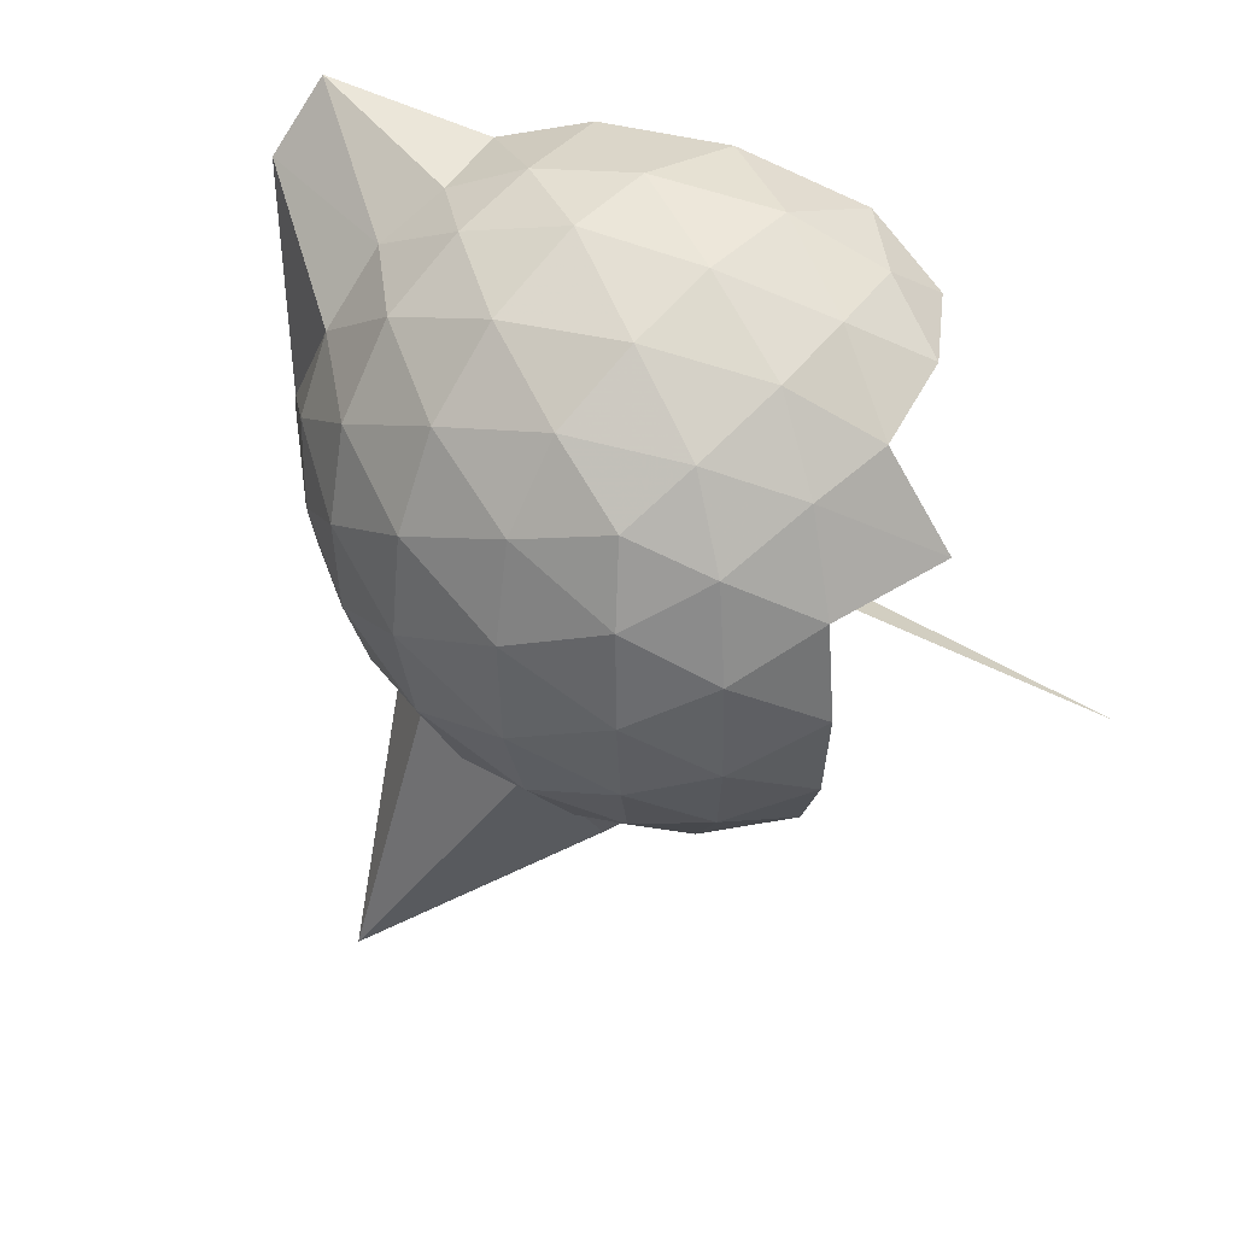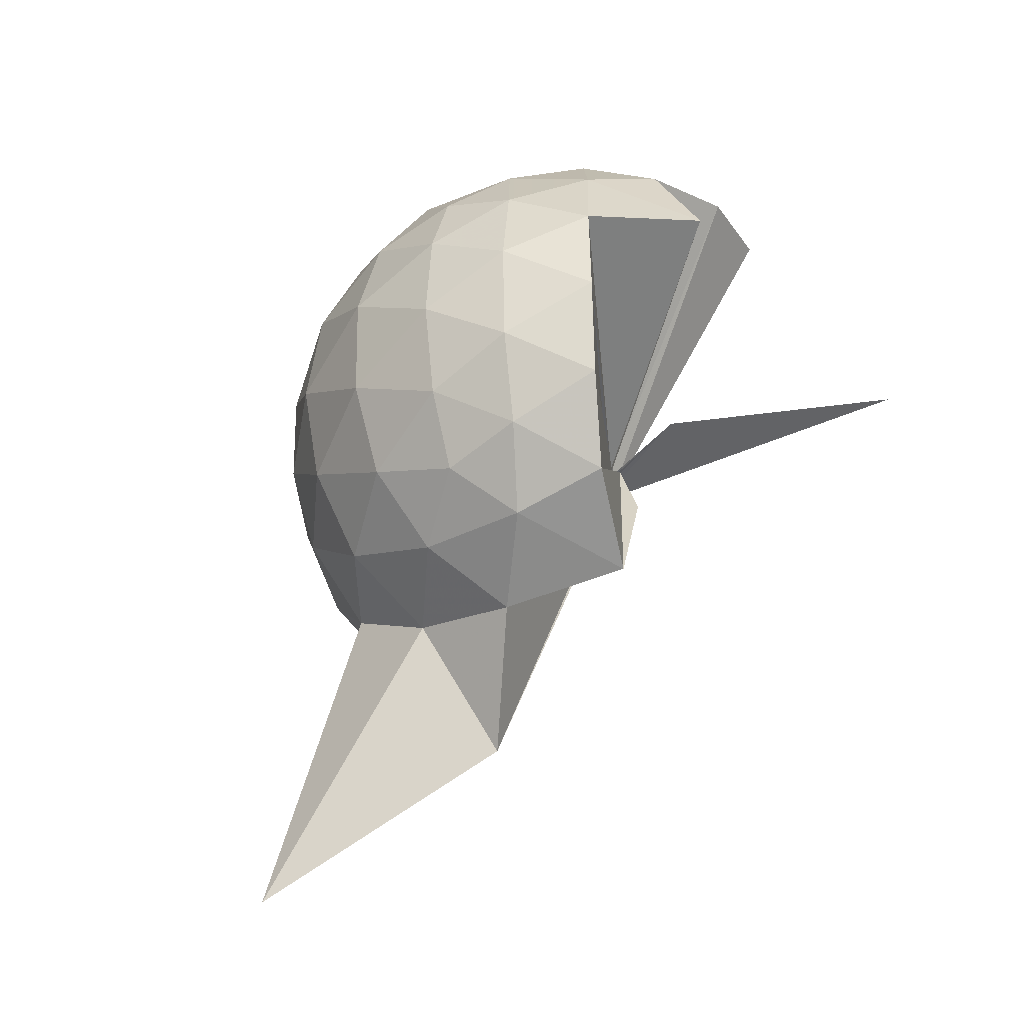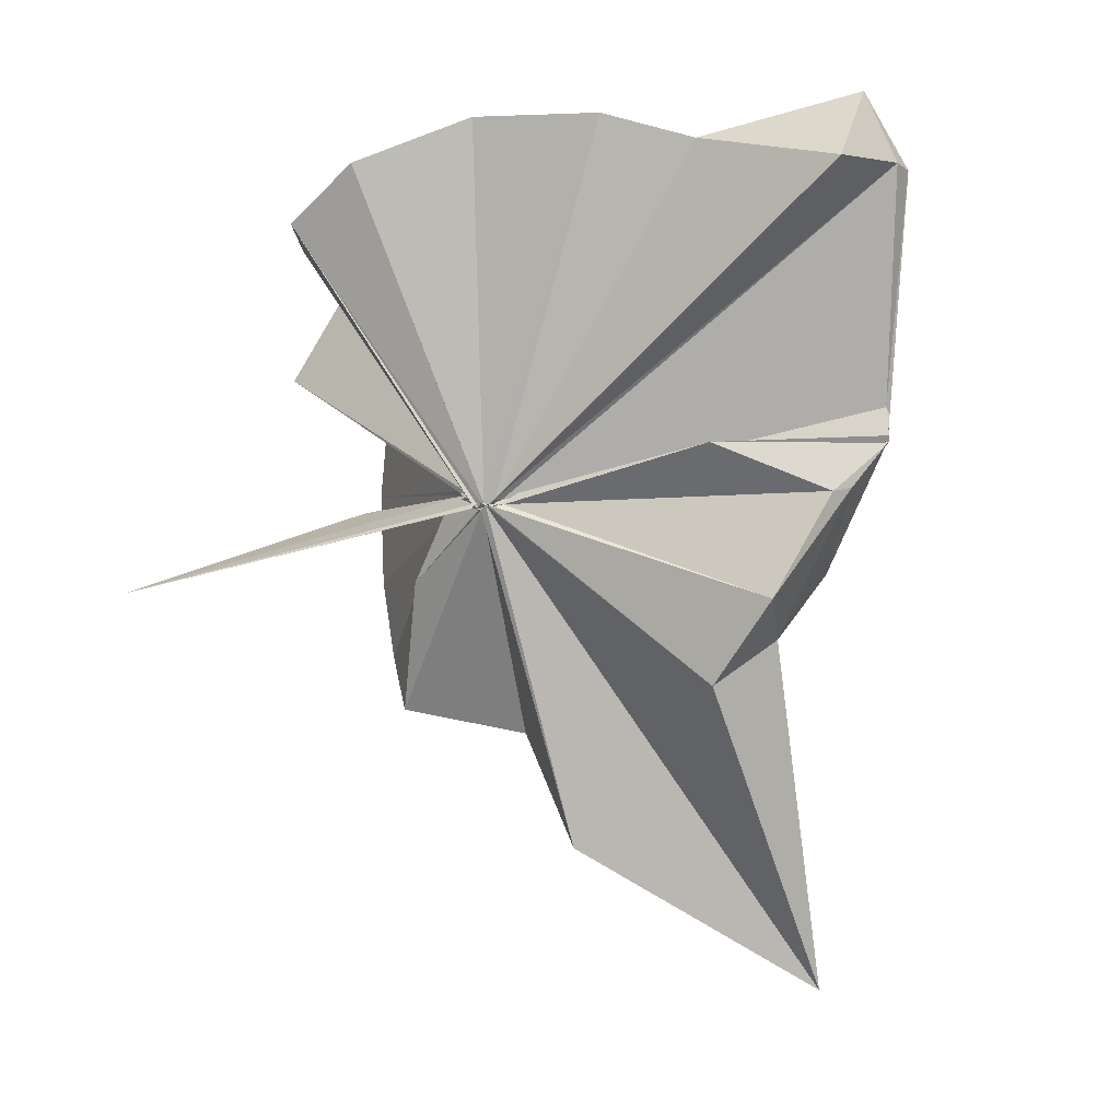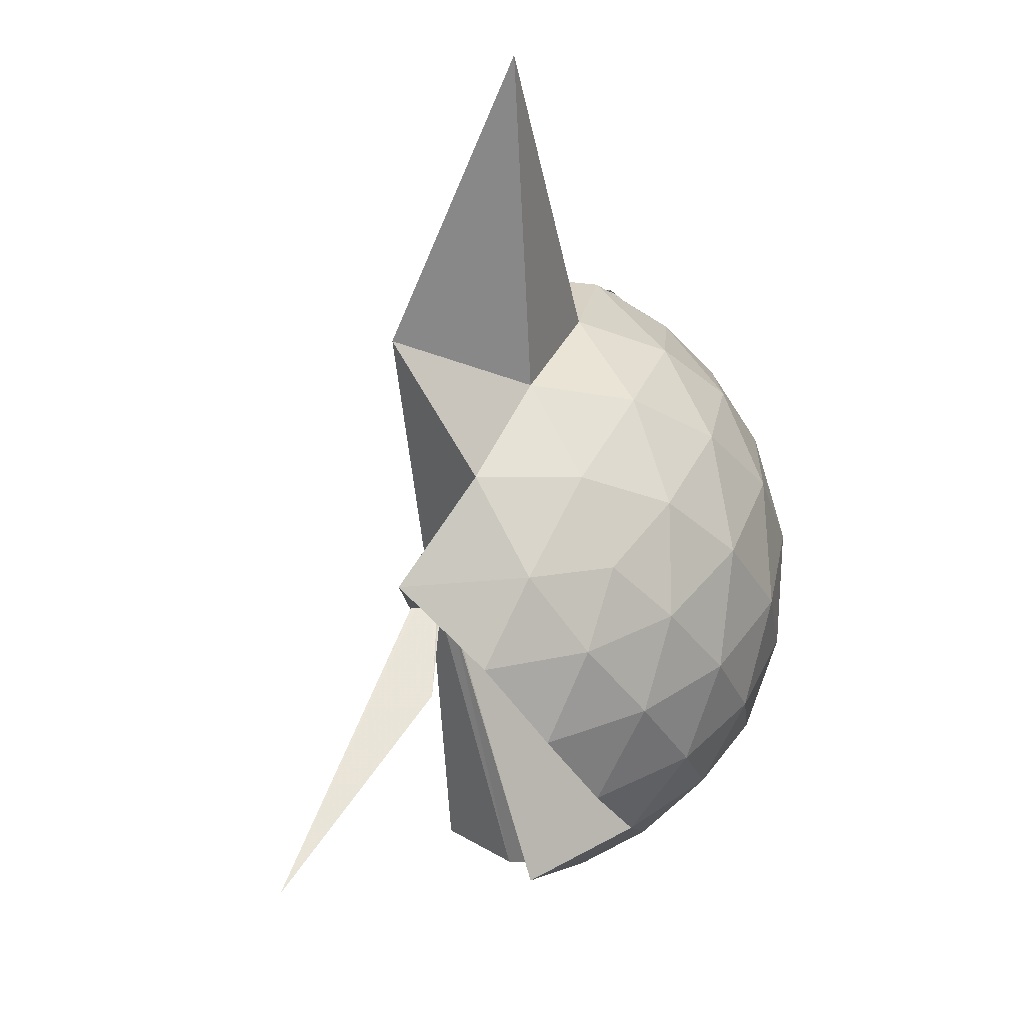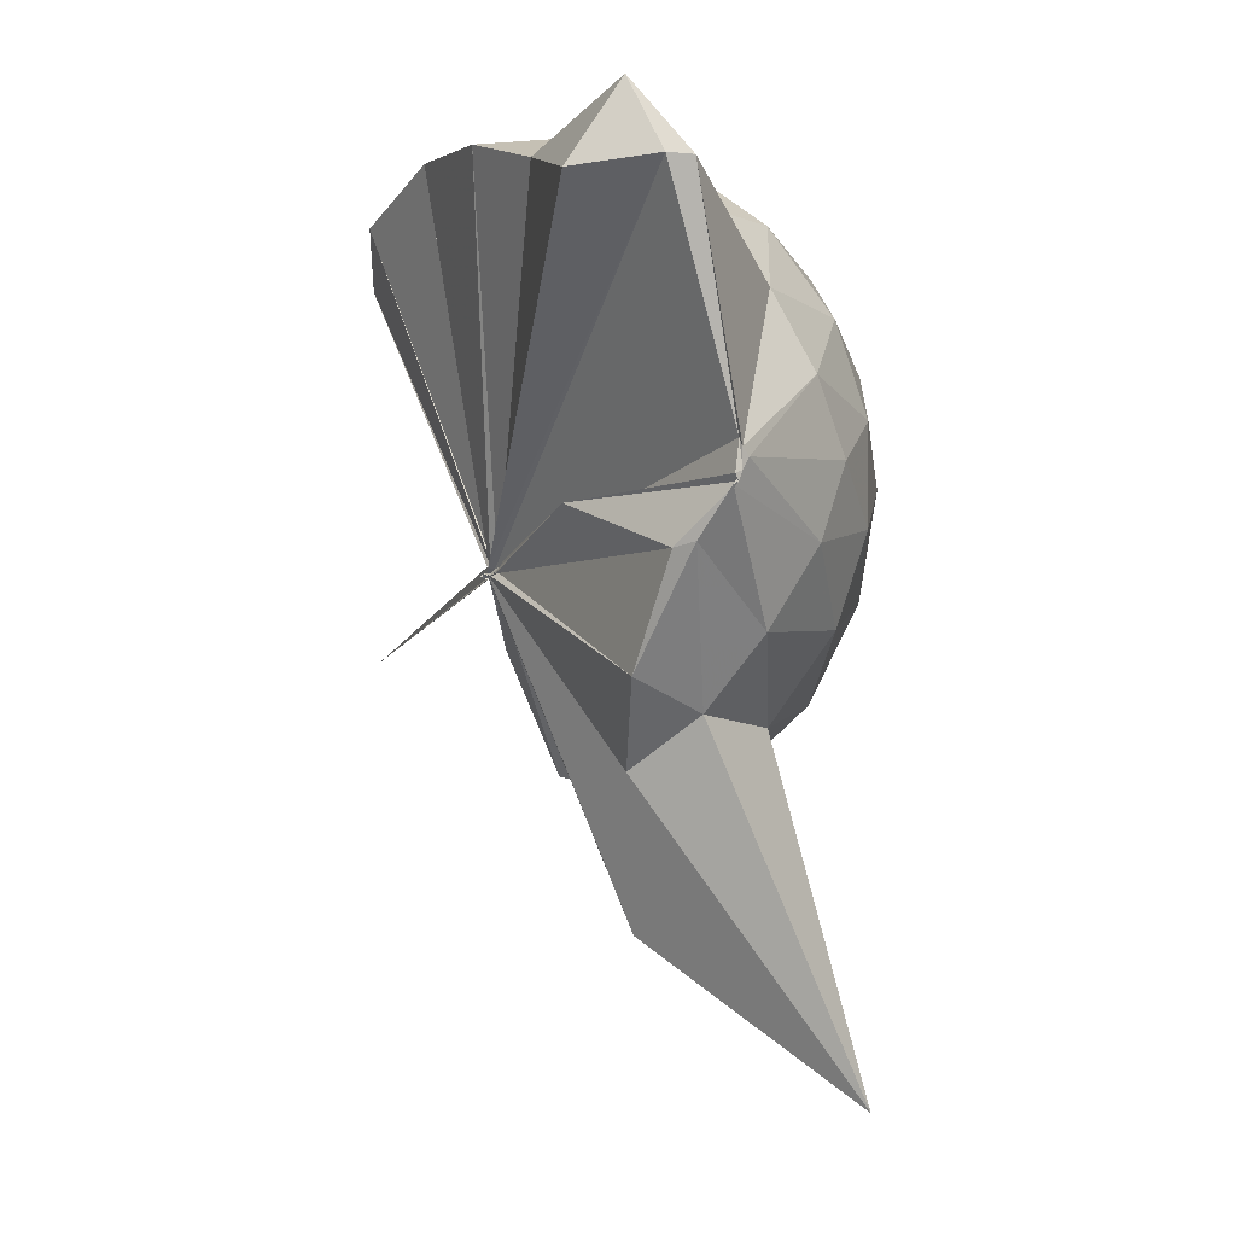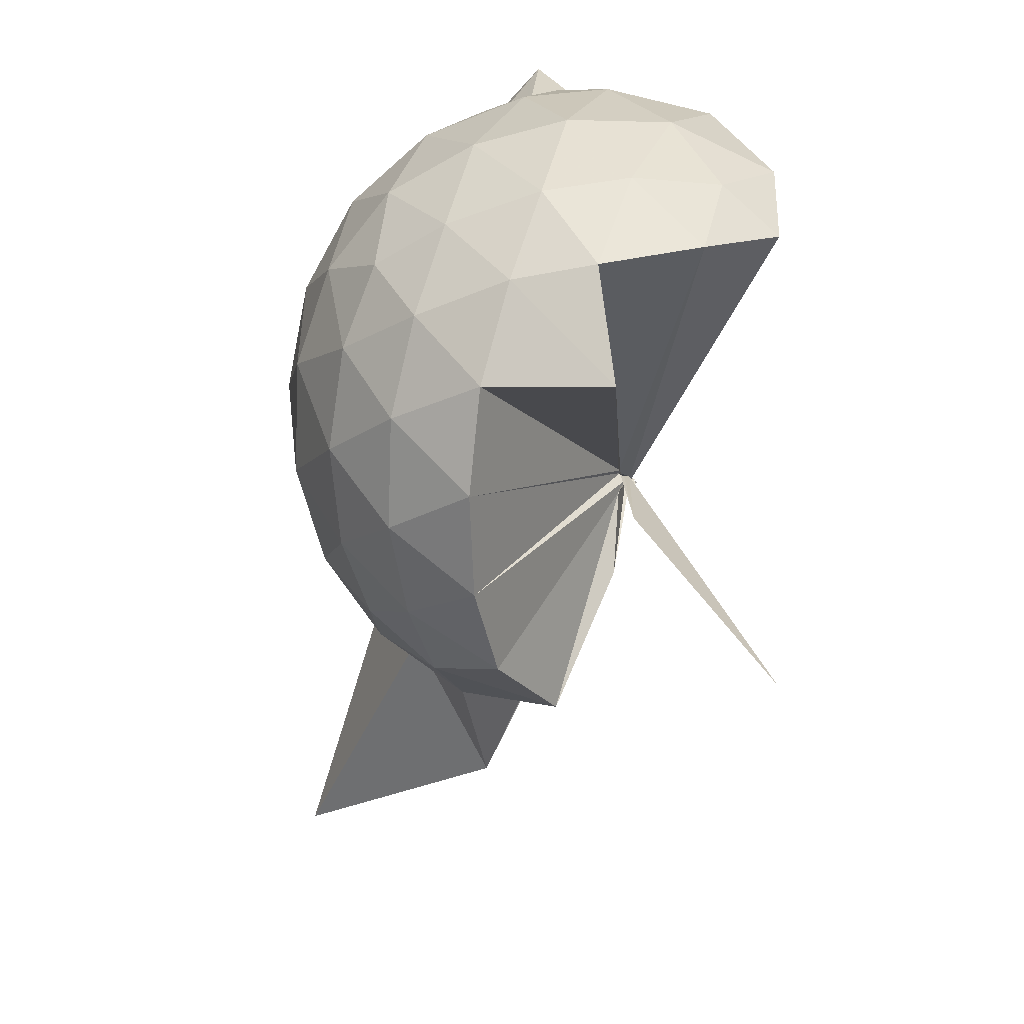
<metadata>
{"format":"obj","ext":"obj","renderer":"f3d","projection":"perspective","resolution":1024,"background":"white","views":[{"elev":43.8,"azim":134.4,"up":"+Y"},{"elev":-30.9,"azim":155.5,"up":"+Y"},{"elev":-9.0,"azim":-50.8,"up":"+Y"},{"elev":-35.4,"azim":25.5,"up":"+Z"},{"elev":-3.3,"azim":-2.6,"up":"+Y"},{"elev":-72.4,"azim":177.4,"up":"+Z"}]}
</metadata>
<code>
v -0.03233 -0.4507 0.901
v -0.02944 -0.4349 0.7835
v 0.7653 -0.2475 1.422
v 0.6885 -0.06065 1.508
v 0.5808 0.1366 1.517
v 0.4291 0.329 1.481
v 0.2701 0.44 1.417
v 0.03717 0.4348 1.494
v -0.03564 -0.4603 0.8738
v -0.05468 -0.4727 0.8612
v -0.0635 -0.4718 0.8496
v -0.07271 -0.475 0.8463
v -0.07042 -0.4821 0.8437
v -0.04395 -0.4788 0.8408
v -0.04086 -0.4817 0.8631
v -0.06725 -0.4727 0.8617
v -0.0489 -0.4757 0.9093
v -0.06087 -0.4709 0.869
v 0.2606 -0.964 1.37
v 0.4316 -0.833 1.46
v 0.5712 -0.6501 1.524
v 0.6998 -0.443 1.477
v 0.8449 -0.13 1.227
v 0.7621 0.1087 1.257
v 0.6024 0.3298 1.258
v 0.4005 0.478 1.228
v 0.1875 0.5516 1.216
v -0.09849 0.512 1.285
v -0.05283 -0.4751 0.853
v -0.0587 -0.4765 0.8473
v -0.05177 -0.4718 0.8409
v -0.04886 -0.4768 0.842
v -0.02974 -0.4823 0.8474
v -0.05698 -0.4727 0.8377
v -0.05285 -0.4792 0.8449
v -0.04161 -0.4758 0.8503
v -0.0528 -0.4781 0.8611
v -0.06024 -0.4723 0.8646
v 0.8298 -1.752 1.312
v 0.6032 -0.8607 1.213
v 0.7647 -0.6289 1.225
v 0.844 -0.3884 1.217
v 0.8619 0.01041 0.9629
v 0.7397 0.2562 0.9669
v 0.5444 0.4461 0.9673
v 0.2833 0.5617 0.972
v 0.05941 0.5926 0.9709
v -0.2202 0.5419 0.9502
v -0.03818 -0.4701 0.8426
v -0.05046 -0.4785 0.8445
v -0.04278 -0.4787 0.8366
v -0.07931 -0.476 0.8414
v -0.04499 -0.4731 0.84
v -0.06093 -0.4822 0.847
v -0.0377 -0.4847 0.8429
v -0.05482 -0.474 0.8443
v -0.0571 -0.4824 0.8449
v 0.3029 -1.369 0.8721
v 0.5205 -1 0.9191
v 0.7324 -0.8003 0.9393
v 0.8575 -0.5466 0.9487
v 0.9041 -0.2669 0.9562
v 0.7827 0.1233 0.687
v 0.6297 0.3349 0.6869
v 0.4123 0.4739 0.6611
v 0.1743 0.5491 0.6597
v -0.09588 0.5526 0.6762
v -0.3693 0.4399 0.6505
v -0.03751 -0.4837 0.8484
v -0.02857 -0.4729 0.8399
v -0.06995 -0.4765 0.8428
v -0.07427 -0.4695 0.8412
v -0.05657 -0.4821 0.8338
v -0.04063 -0.473 0.8396
v -0.05644 -0.485 0.8381
v -0.05734 -0.4797 0.8437
v -0.04755 -0.478 0.8415
v 0.3804 -1.039 0.6363
v 0.6142 -0.8879 0.6615
v 0.7734 -0.676 0.6668
v 0.855 -0.4222 0.6468
v 0.8574 -0.1289 0.6537
v 0.6506 0.186 0.4727
v 0.4732 0.3093 0.4147
v 0.2363 0.4092 0.3868
v 0.01343 0.4494 0.4059
v -0.2195 0.4316 0.465
v -0.3682 0.3145 0.4234
v -0.04377 -0.4704 0.8254
v -0.07557 -0.4761 0.8318
v -0.05385 -0.4753 0.8353
v -0.07338 -0.4765 0.8256
v -0.04452 -0.4807 0.8284
v -0.03108 -0.4781 0.8356
v -0.04234 -0.4731 0.8422
v -0.01301 -0.6483 0.5697
v 0.1295 -0.9764 0.4029
v 0.4567 -0.8785 0.3975
v 0.6361 -0.7463 0.4577
v 0.7133 -0.5422 0.4048
v 0.7488 -0.2828 0.3851
v 0.7223 -0.02102 0.4133
v 0.5093 -0.2806 1.765
v 0.493 -0.26 1.78
v 0.382 0.3453 1.919
v 0.2337 0.527 1.882
v 0.09932 0.321 1.896
v -0.06163 -0.4771 0.8715
v -0.0709 -0.4691 0.8616
v -0.06187 -0.4704 0.8596
v -0.07258 -0.469 0.858
v -0.03814 -0.4747 0.8609
v -0.04399 -0.476 0.8774
v -0.0352 -0.4698 0.8997
v 0.2639 -0.7509 1.56
v 0.3977 -0.4606 1.72
v 0.4726 -0.3424 1.78
v 0.4936 -0.3109 1.778
v 0.4861 -0.2398 1.775
v 0.317 0.3482 1.927
v -0.06019 -0.4611 0.8951
v -0.03913 -0.4694 0.8748
v -0.05397 -0.4779 0.8991
v -0.04556 -0.4723 0.9002
v -0.04178 -0.4735 0.9134
v 0.3461 -0.4738 1.696
v 0.4846 -0.3358 1.78
v 0.4763 -0.319 1.788
v -0.04239 -0.4614 0.9047
v -0.05233 -0.4683 0.8882
v -0.03206 -0.4584 0.9198
v 0.1103 -0.3541 1.476
v 0.5385 0.1032 0.2769
v 0.3065 0.2163 0.2203
v 0.09403 0.2705 0.1929
v -0.1682 0.3093 0.2706
v -0.05072 -0.4767 0.8192
v -0.05234 -0.4781 0.8232
v -0.05541 -0.4762 0.8257
v -0.04609 -0.4711 0.8208
v -0.04688 -0.4719 0.8284
v -0.04476 -0.4759 0.8273
v -0.01984 -0.4575 0.69
v 0.2913 -0.7989 0.207
v 0.5291 -0.6754 0.2674
v 0.583 -0.4306 0.2078
v 0.5864 -0.146 0.2111
v 0.3673 -0.02588 0.1032
v 0.04284 0.008545 0.02698
v -0.02182 -0.422 0.7688
v -0.03417 -0.4474 0.7961
v -0.03843 -0.4587 0.8096
v -0.3739 -0.6469 -0.2172
v -0.03662 -0.4647 0.8219
v -0.05408 -0.4432 0.7922
v 0.3598 -0.5626 0.0973
v 0.3826 -0.2944 0.06141
v -0.02458 -0.4151 0.756
v -0.01944 -0.4164 0.7355
v -0.05121 -0.4364 0.7751
v -0.04706 -0.4415 0.4108
v -0.02573 -0.4302 0.7818
f 3 23 4
f 4 23 24
f 4 24 5
f 5 24 25
f 5 25 6
f 6 25 26
f 6 26 7
f 7 26 27
f 7 27 8
f 8 27 28
f 8 28 9
f 9 28 29
f 9 29 10
f 10 29 30
f 10 30 11
f 11 30 31
f 11 31 12
f 12 31 32
f 12 32 13
f 13 32 33
f 13 33 14
f 14 33 34
f 14 34 15
f 15 34 35
f 15 35 16
f 16 35 36
f 16 36 17
f 17 36 37
f 17 37 18
f 18 37 38
f 18 38 19
f 19 38 39
f 19 39 20
f 20 39 40
f 20 40 21
f 21 40 41
f 21 41 22
f 22 41 42
f 22 42 3
f 3 42 23
f 23 43 24
f 24 43 44
f 24 44 25
f 25 44 45
f 25 45 26
f 26 45 46
f 26 46 27
f 27 46 47
f 27 47 28
f 28 47 48
f 28 48 29
f 29 48 49
f 29 49 30
f 30 49 50
f 30 50 31
f 31 50 51
f 31 51 32
f 32 51 52
f 32 52 33
f 33 52 53
f 33 53 34
f 34 53 54
f 34 54 35
f 35 54 55
f 35 55 36
f 36 55 56
f 36 56 37
f 37 56 57
f 37 57 38
f 38 57 58
f 38 58 39
f 39 58 59
f 39 59 40
f 40 59 60
f 40 60 41
f 41 60 61
f 41 61 42
f 42 61 62
f 42 62 23
f 23 62 43
f 43 63 44
f 44 63 64
f 44 64 45
f 45 64 65
f 45 65 46
f 46 65 66
f 46 66 47
f 47 66 67
f 47 67 48
f 48 67 68
f 48 68 49
f 49 68 69
f 49 69 50
f 50 69 70
f 50 70 51
f 51 70 71
f 51 71 52
f 52 71 72
f 52 72 53
f 53 72 73
f 53 73 54
f 54 73 74
f 54 74 55
f 55 74 75
f 55 75 56
f 56 75 76
f 56 76 57
f 57 76 77
f 57 77 58
f 58 77 78
f 58 78 59
f 59 78 79
f 59 79 60
f 60 79 80
f 60 80 61
f 61 80 81
f 61 81 62
f 62 81 82
f 62 82 43
f 43 82 63
f 63 83 64
f 64 83 84
f 64 84 65
f 65 84 85
f 65 85 66
f 66 85 86
f 66 86 67
f 67 86 87
f 67 87 68
f 68 87 88
f 68 88 69
f 69 88 89
f 69 89 70
f 70 89 90
f 70 90 71
f 71 90 91
f 71 91 72
f 72 91 92
f 72 92 73
f 73 92 93
f 73 93 74
f 74 93 94
f 74 94 75
f 75 94 95
f 75 95 76
f 76 95 96
f 76 96 77
f 77 96 97
f 77 97 78
f 78 97 98
f 78 98 79
f 79 98 99
f 79 99 80
f 80 99 100
f 80 100 81
f 81 100 101
f 81 101 82
f 82 101 102
f 82 102 63
f 63 102 83
f 103 104 118
f 104 119 118
f 104 105 119
f 105 120 119
f 105 106 120
f 106 107 120
f 107 121 120
f 107 108 121
f 108 122 121
f 108 109 122
f 109 110 122
f 110 123 122
f 110 111 123
f 111 124 123
f 111 112 124
f 112 113 124
f 113 125 124
f 113 114 125
f 114 126 125
f 114 115 126
f 115 116 126
f 116 127 126
f 116 117 127
f 117 118 127
f 117 103 118
f 118 119 128
f 119 129 128
f 119 120 129
f 120 121 129
f 121 130 129
f 121 122 130
f 122 123 130
f 123 131 130
f 123 124 131
f 124 125 131
f 125 132 131
f 125 126 132
f 126 127 132
f 127 128 132
f 127 118 128
f 133 148 134
f 134 148 149
f 134 149 135
f 135 149 150
f 135 150 136
f 136 150 137
f 137 150 151
f 137 151 138
f 138 151 152
f 138 152 139
f 139 152 140
f 140 152 153
f 140 153 141
f 141 153 154
f 141 154 142
f 142 154 143
f 143 154 155
f 143 155 144
f 144 155 156
f 144 156 145
f 145 156 146
f 146 156 157
f 146 157 147
f 147 157 148
f 147 148 133
f 148 158 149
f 149 158 159
f 149 159 150
f 150 159 151
f 151 159 160
f 151 160 152
f 152 160 153
f 153 160 161
f 153 161 154
f 154 161 155
f 155 161 162
f 155 162 156
f 156 162 157
f 157 162 158
f 157 158 148
f 3 4 103
f 103 4 104
f 4 5 104
f 104 5 105
f 5 6 105
f 105 6 106
f 6 7 106
f 7 8 106
f 106 8 107
f 8 9 107
f 107 9 108
f 9 10 108
f 108 10 109
f 10 11 109
f 11 12 109
f 109 12 110
f 12 13 110
f 110 13 111
f 13 14 111
f 111 14 112
f 14 15 112
f 15 16 112
f 112 16 113
f 16 17 113
f 113 17 114
f 17 18 114
f 114 18 115
f 18 19 115
f 19 20 115
f 115 20 116
f 20 21 116
f 116 21 117
f 21 22 117
f 117 22 103
f 22 3 103
f 83 133 84
f 84 133 134
f 84 134 85
f 85 134 135
f 85 135 86
f 86 135 136
f 86 136 87
f 87 136 88
f 88 136 137
f 88 137 89
f 89 137 138
f 89 138 90
f 90 138 139
f 90 139 91
f 91 139 92
f 92 139 140
f 92 140 93
f 93 140 141
f 93 141 94
f 94 141 142
f 94 142 95
f 95 142 96
f 96 142 143
f 96 143 97
f 97 143 144
f 97 144 98
f 98 144 145
f 98 145 99
f 99 145 100
f 100 145 146
f 100 146 101
f 101 146 147
f 101 147 102
f 102 147 133
f 102 133 83
f 128 129 1
f 129 130 1
f 130 131 1
f 131 132 1
f 132 128 1
f 159 158 2
f 160 159 2
f 161 160 2
f 162 161 2
f 158 162 2

</code>
